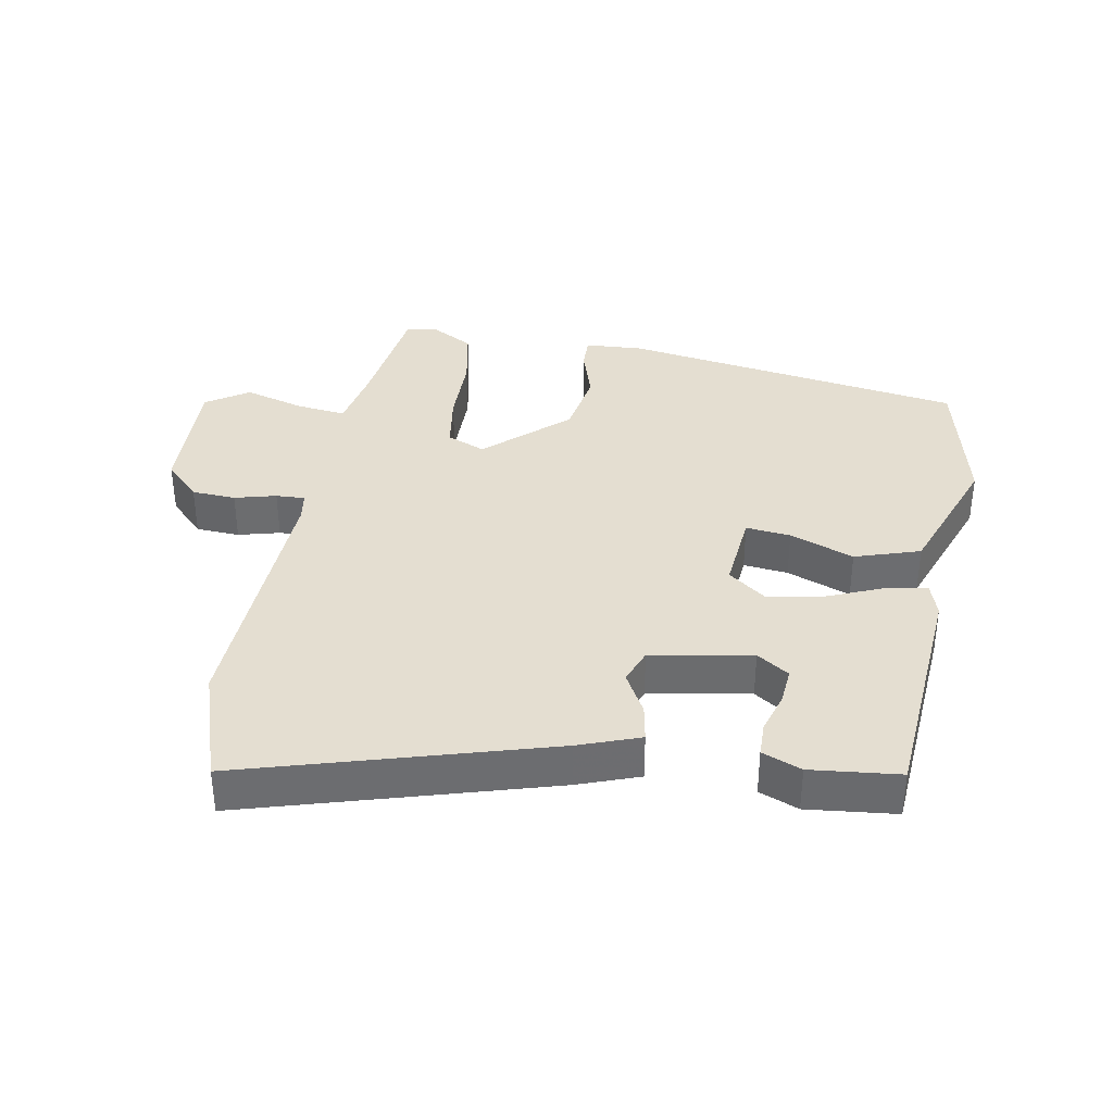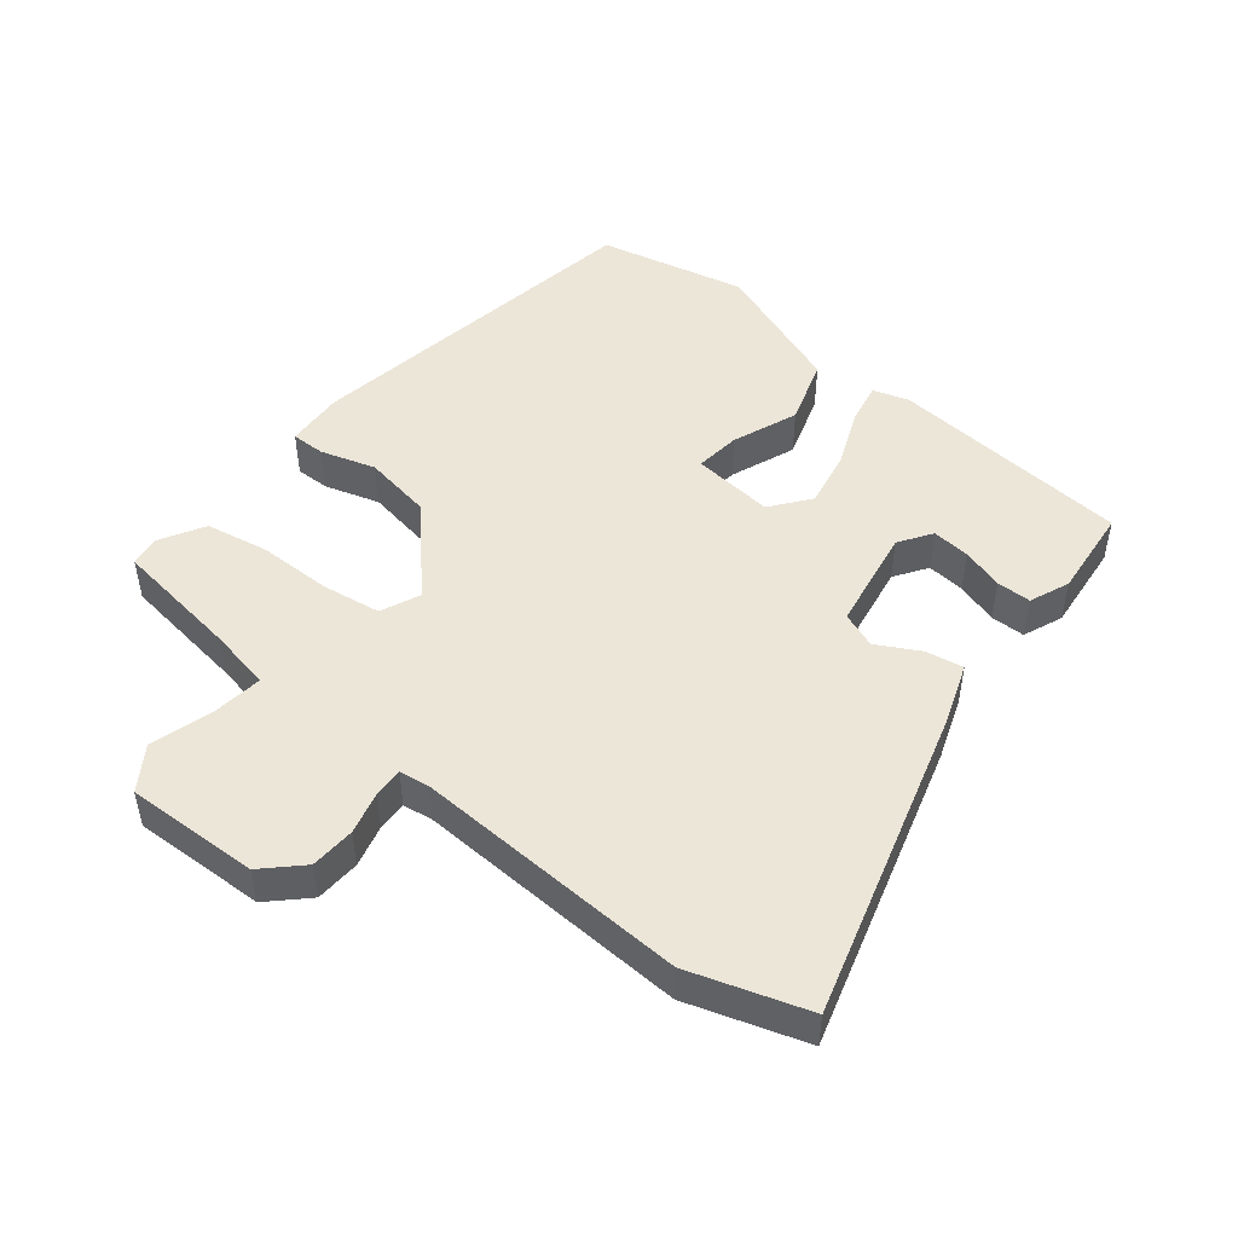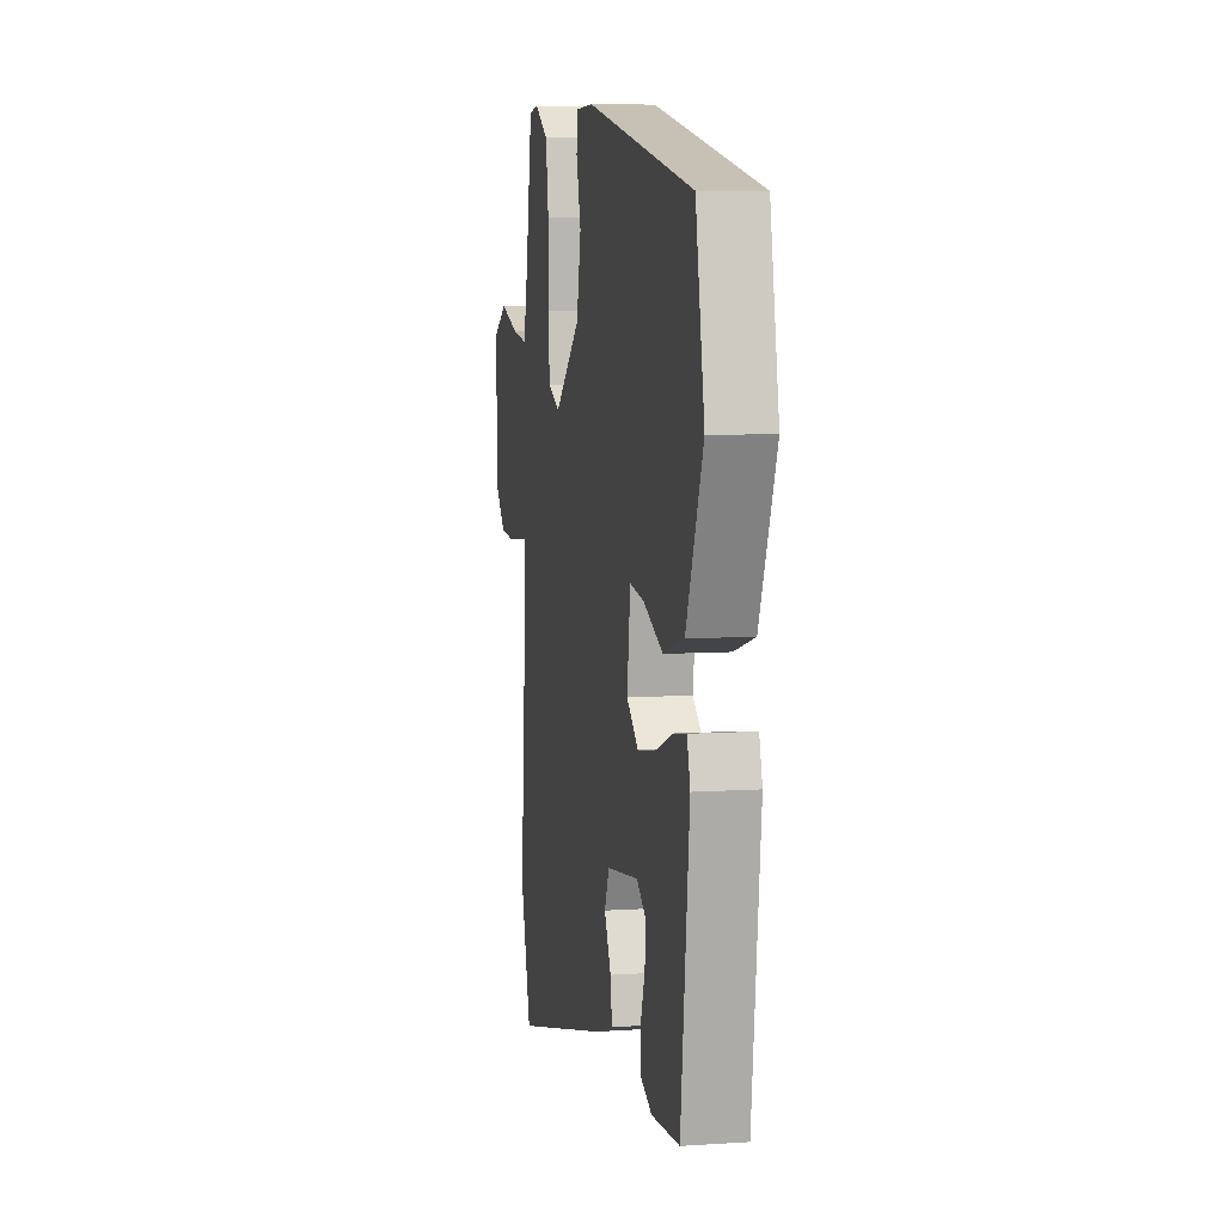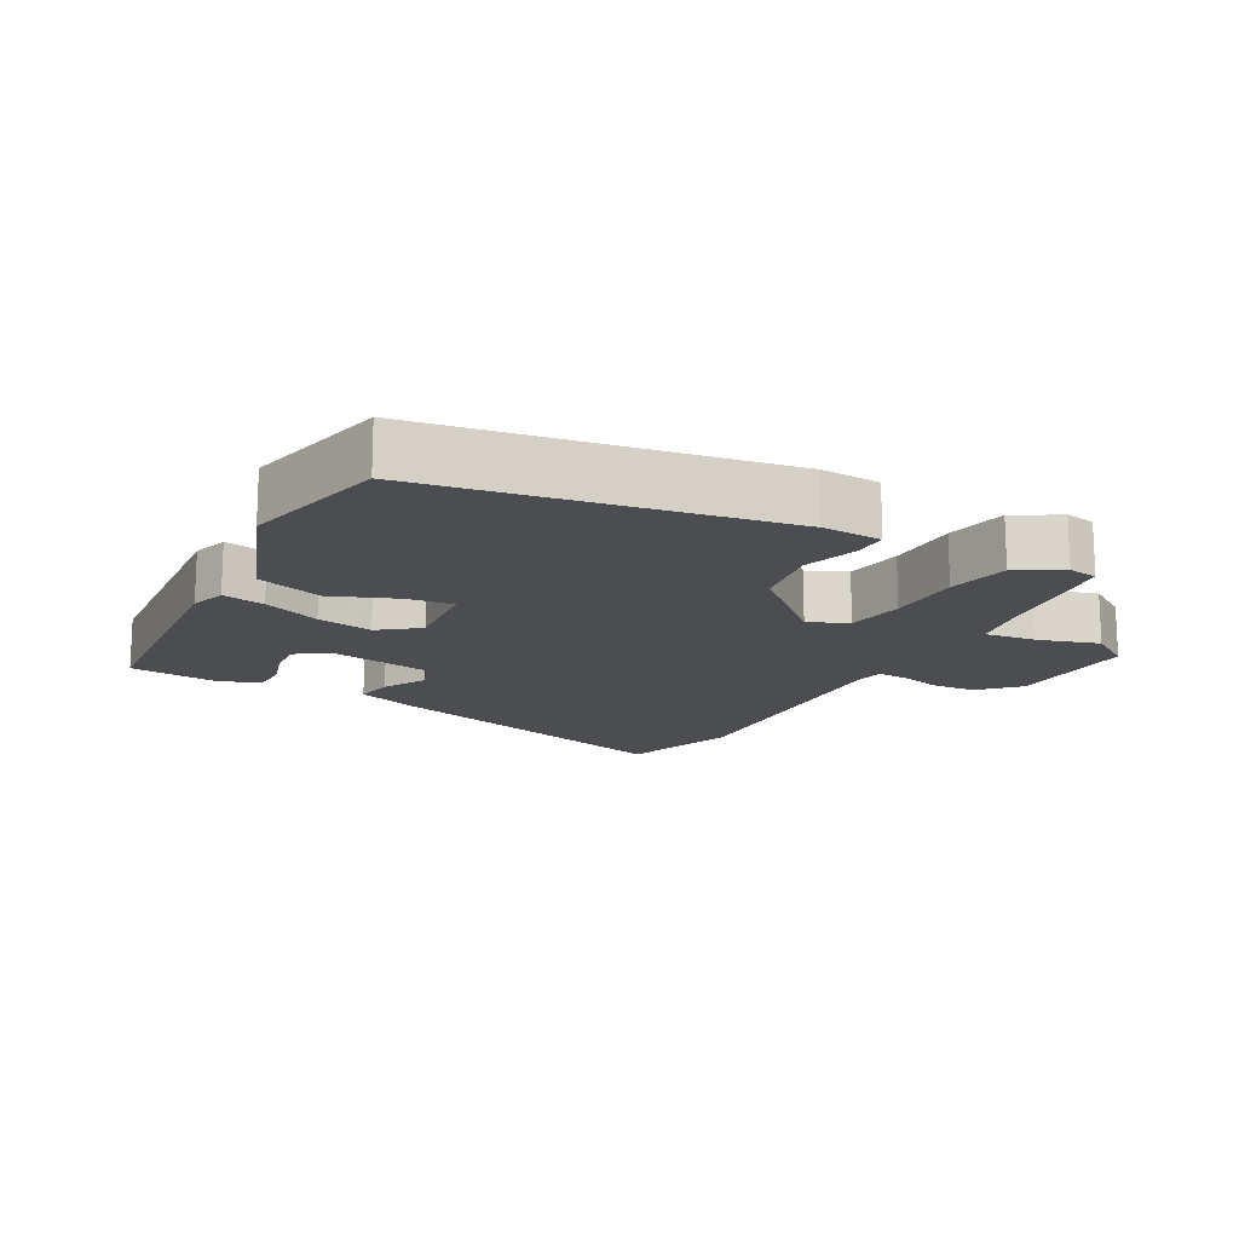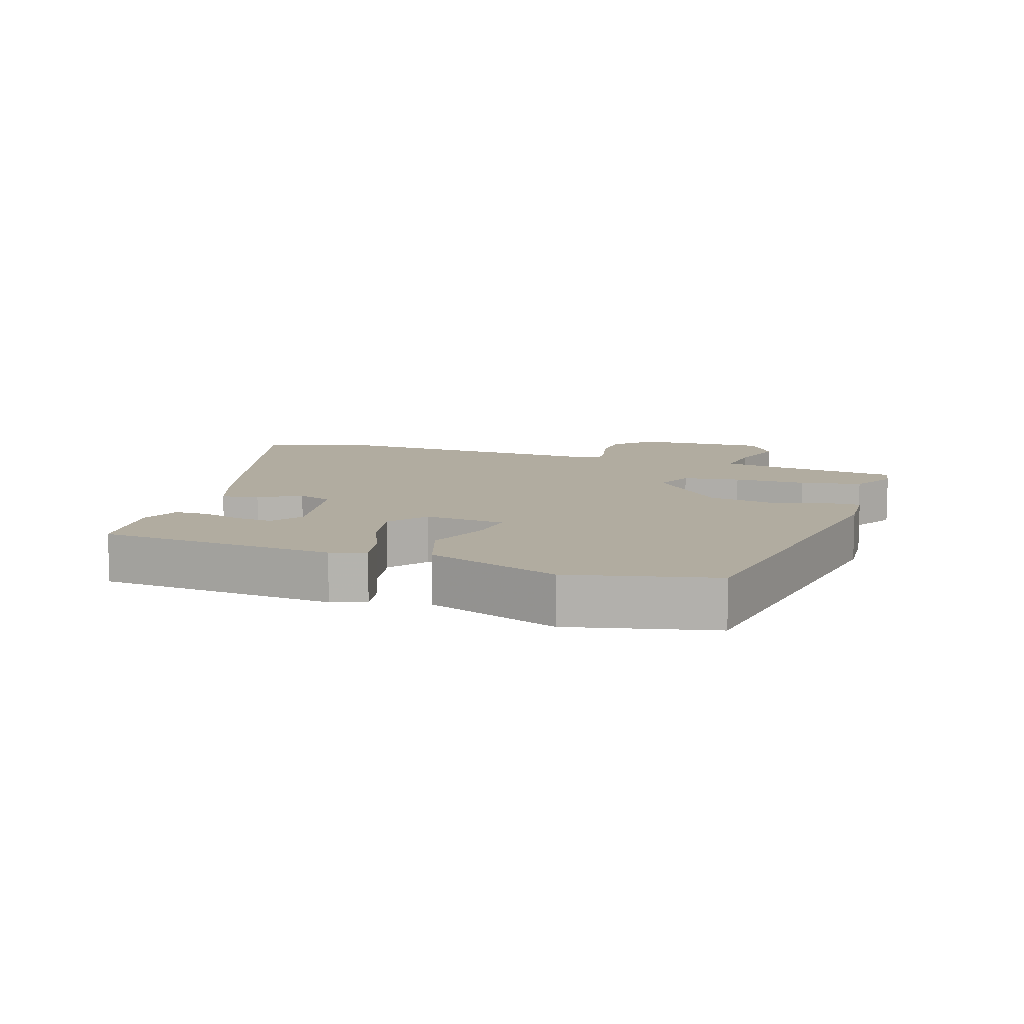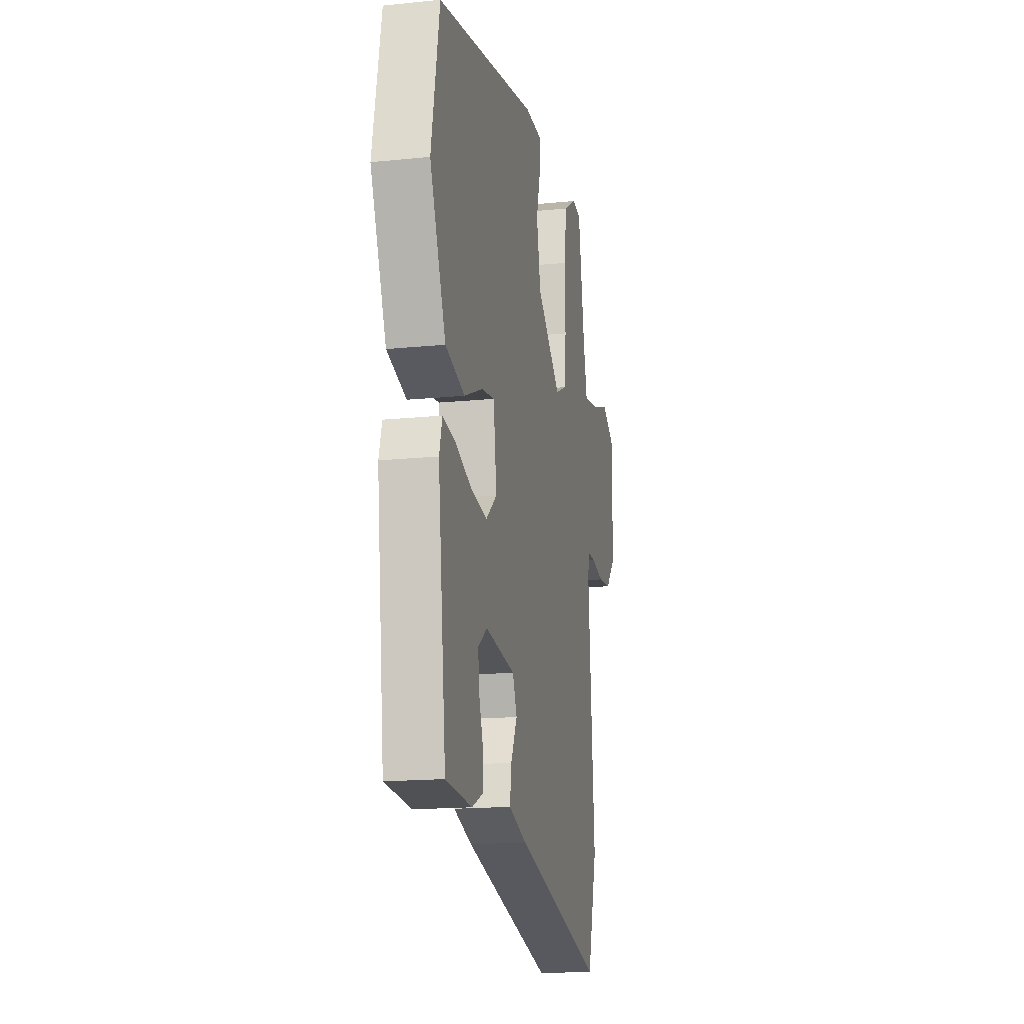
<metadata>
{"format":"obj","ext":"obj","renderer":"f3d","projection":"perspective","resolution":1024,"background":"white","views":[{"elev":36.4,"azim":-172.0,"up":"+Y"},{"elev":48.6,"azim":126.9,"up":"+Y"},{"elev":7.1,"azim":-101.0,"up":"+Z"},{"elev":-15.6,"azim":-30.5,"up":"+Y"},{"elev":10.1,"azim":-73.9,"up":"+Y"},{"elev":-16.4,"azim":-78.2,"up":"+Z"}]}
</metadata>
<code>
v -0.438 0.07 -0.521
v -0.479 0.07 -0.165
v -0.464 0.07 -0.112
v -0.401 0.07 -0.122
v -0.315 0.07 -0.154
v -0.232 0.07 -0.167
v -0.176 0.07 -0.121
v -0.192 0.07 0
v -0.259 0.07 -0.01
v -0.354 0.07 -0.051
v -0.453 0.07 -0.023
v -0.534 0.07 0.174
v -0.492 0.07 0.394
v 0.024 0.07 0.497
v 0.111 0.07 0.495
v 0.112 0.07 0.445
v 0.09 0.07 0.363
v 0.111 0.07 0.261
v 0.236 0.07 0.155
v 0.293 0.07 0.182
v 0.303 0.07 0.269
v 0.3 0.07 0.379
v 0.314 0.07 0.472
v 0.379 0.07 0.512
v 0.424 0.07 0.506
v 0.456 0.07 0.319
v 0.477 0.07 0.227
v 0.553 0.07 0.239
v 0.642 0.07 0.269
v 0.707 0.07 0.229
v 0.707 0.07 0.032
v 0.656 0.07 -0.024
v 0.59 0.07 -0.03
v 0.527 0.07 -0.016
v 0.483 0.07 -0.016
v 0.478 0.07 -0.061
v 0.51 0.07 -0.466
v 0.46 0.07 -0.641
v 0 0.07 -0.525
v -0.093 0.07 -0.495
v -0.085 0.07 -0.439
v -0.053 0.07 -0.375
v -0.075 0.07 -0.323
v -0.228 0.07 -0.302
v -0.275 0.07 -0.336
v -0.268 0.07 -0.392
v -0.247 0.07 -0.453
v -0.246 0.07 -0.504
v -0.304 0.07 -0.53
v -0.438 0 -0.521
v -0.479 0 -0.165
v -0.464 0 -0.112
v -0.401 0 -0.122
v -0.315 0 -0.154
v -0.232 0 -0.167
v -0.176 0 -0.121
v -0.192 0 0
v -0.259 0 -0.01
v -0.354 0 -0.051
v -0.453 0 -0.023
v -0.534 0 0.174
v -0.492 0 0.394
v 0.024 0 0.497
v 0.111 0 0.495
v 0.112 0 0.445
v 0.09 0 0.363
v 0.111 0 0.261
v 0.236 0 0.155
v 0.293 0 0.182
v 0.303 0 0.269
v 0.3 0 0.379
v 0.314 0 0.472
v 0.379 0 0.512
v 0.424 0 0.506
v 0.456 0 0.319
v 0.477 0 0.227
v 0.553 0 0.239
v 0.642 0 0.269
v 0.707 0 0.229
v 0.707 0 0.032
v 0.656 0 -0.024
v 0.59 0 -0.03
v 0.527 0 -0.016
v 0.483 0 -0.016
v 0.478 0 -0.061
v 0.51 0 -0.466
v 0.46 0 -0.641
v 0 0 -0.525
v -0.093 0 -0.495
v -0.085 0 -0.439
v -0.053 0 -0.375
v -0.075 0 -0.323
v -0.228 0 -0.302
v -0.275 0 -0.336
v -0.268 0 -0.392
v -0.247 0 -0.453
v -0.246 0 -0.504
v -0.304 0 -0.53
f 46 47 48 49
f 45 46 49 1
f 39 40 41 42
f 37 38 39 42
f 36 37 42 43
f 35 36 43 44
f 31 32 33 34
f 31 34 35
f 28 29 30 31
f 27 28 31 35
f 26 27 35 44
f 21 22 23 24
f 20 21 24 25
f 14 15 16 17
f 14 17 18
f 13 14 18
f 12 13 18 19
f 9 10 11 12
f 8 9 12 19
f 2 3 4 5
f 45 1 2 5
f 45 5 6
f 44 45 6 7
f 20 25 26
f 20 26 44
f 19 20 44 7
f 7 8 19
f 98 97 96 95
f 50 98 95 94
f 91 90 89 88
f 91 88 87 86
f 92 91 86 85
f 93 92 85 84
f 83 82 81 80
f 84 83 80
f 80 79 78 77
f 84 80 77 76
f 93 84 76 75
f 73 72 71 70
f 74 73 70 69
f 66 65 64 63
f 67 66 63
f 67 63 62
f 68 67 62 61
f 61 60 59 58
f 68 61 58 57
f 54 53 52 51
f 54 51 50 94
f 55 54 94
f 56 55 94 93
f 75 74 69
f 93 75 69
f 56 93 69 68
f 68 57 56
f 1 50 51 2
f 2 51 52 3
f 3 52 53 4
f 4 53 54 5
f 5 54 55 6
f 6 55 56 7
f 7 56 57 8
f 8 57 58 9
f 9 58 59 10
f 10 59 60 11
f 11 60 61 12
f 12 61 62 13
f 13 62 63 14
f 14 63 64 15
f 15 64 65 16
f 16 65 66 17
f 17 66 67 18
f 18 67 68 19
f 19 68 69 20
f 20 69 70 21
f 21 70 71 22
f 22 71 72 23
f 23 72 73 24
f 24 73 74 25
f 25 74 75 26
f 26 75 76 27
f 27 76 77 28
f 28 77 78 29
f 29 78 79 30
f 30 79 80 31
f 31 80 81 32
f 32 81 82 33
f 33 82 83 34
f 34 83 84 35
f 35 84 85 36
f 36 85 86 37
f 37 86 87 38
f 38 87 88 39
f 39 88 89 40
f 40 89 90 41
f 41 90 91 42
f 42 91 92 43
f 43 92 93 44
f 44 93 94 45
f 45 94 95 46
f 46 95 96 47
f 47 96 97 48
f 48 97 98 49
f 49 98 50 1

</code>
